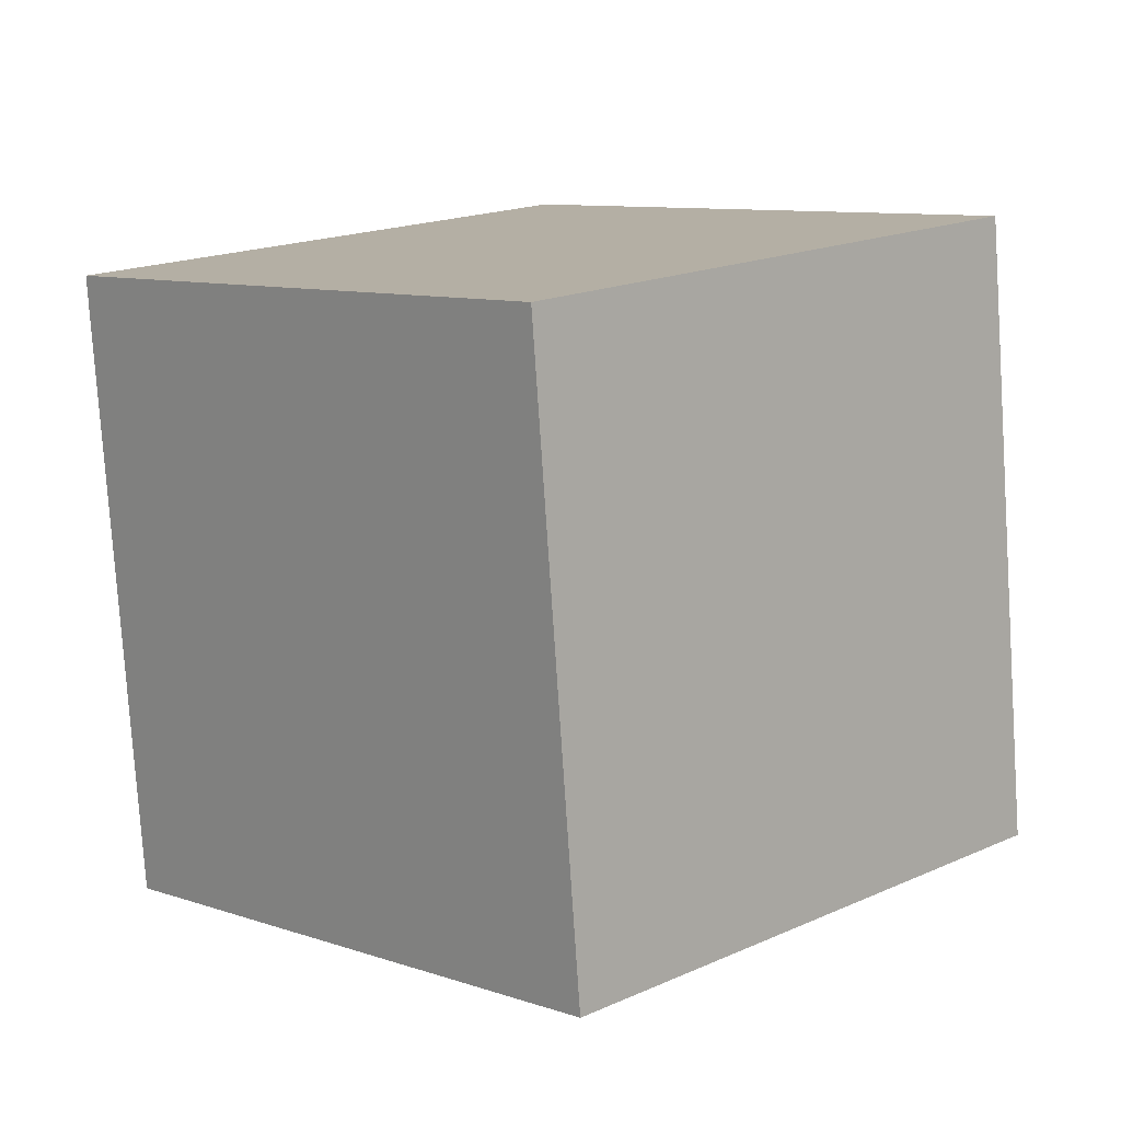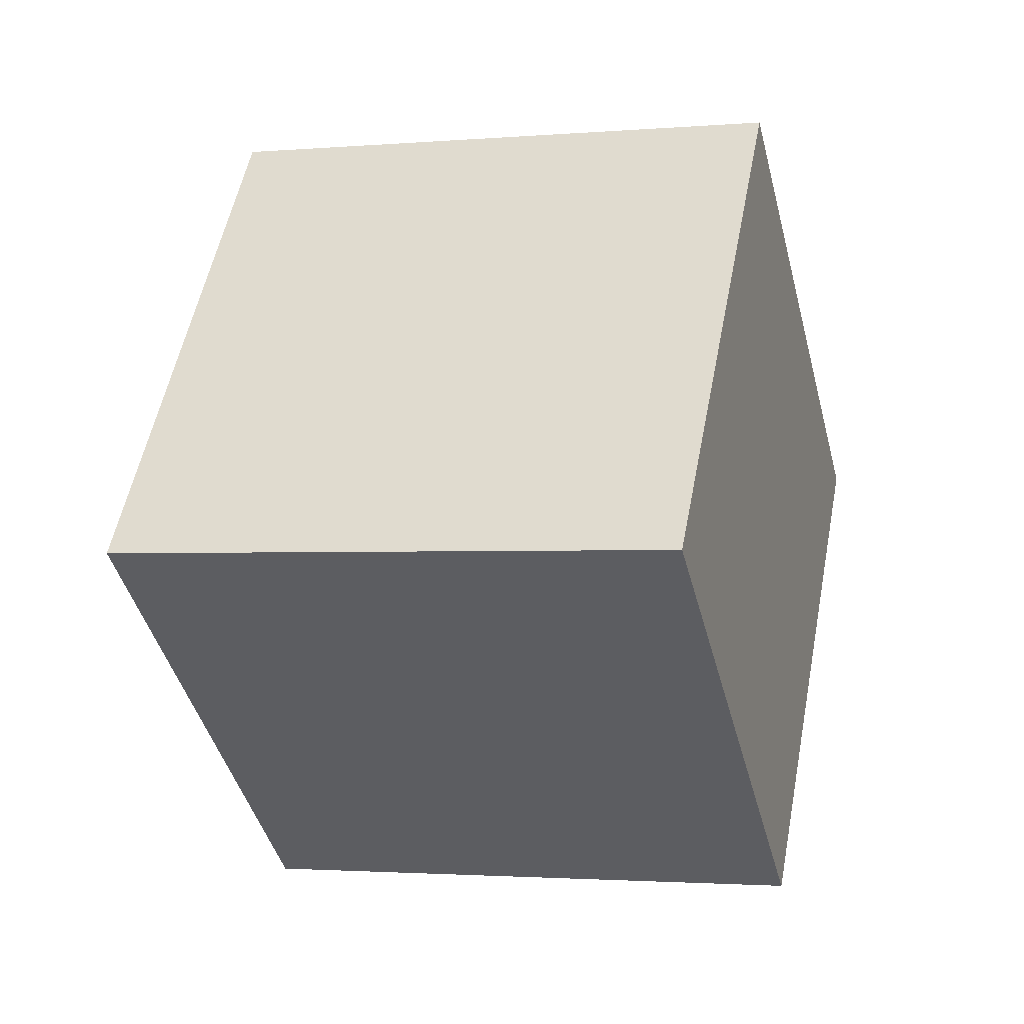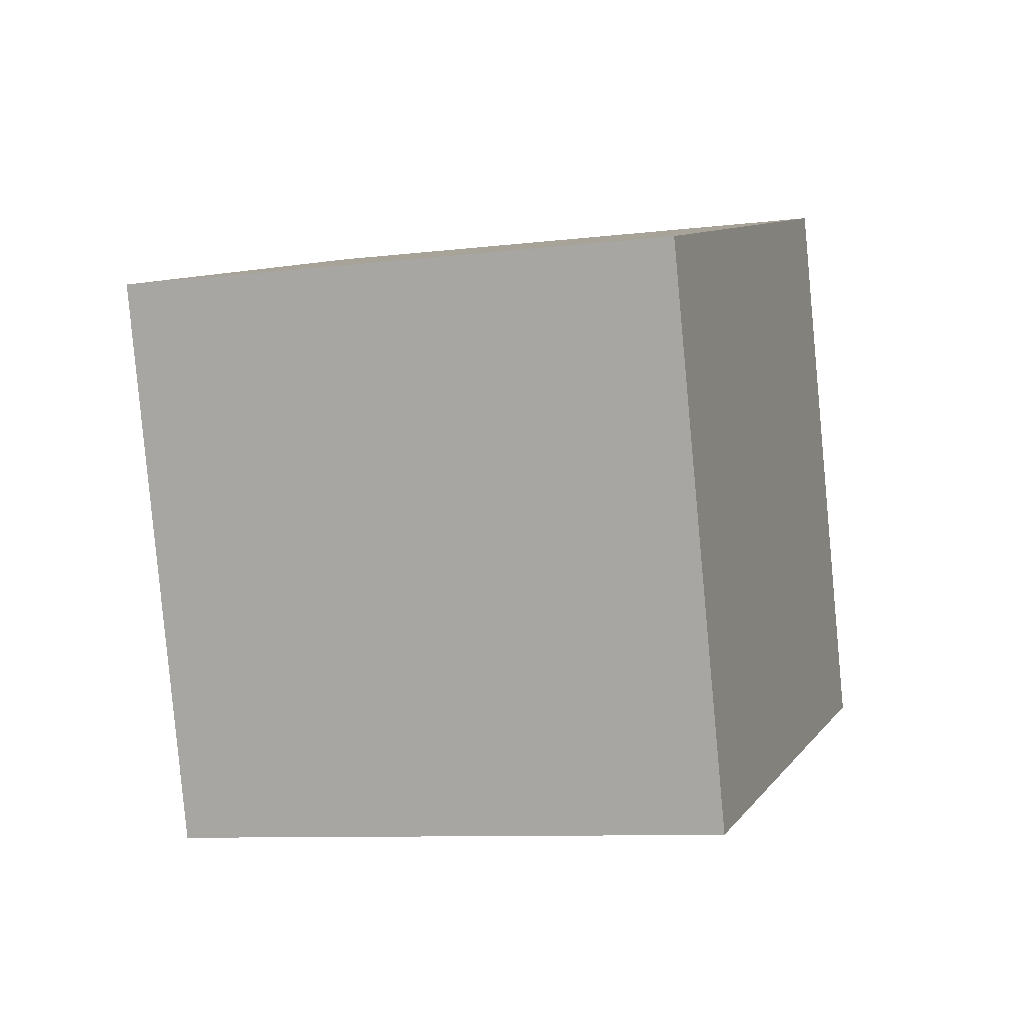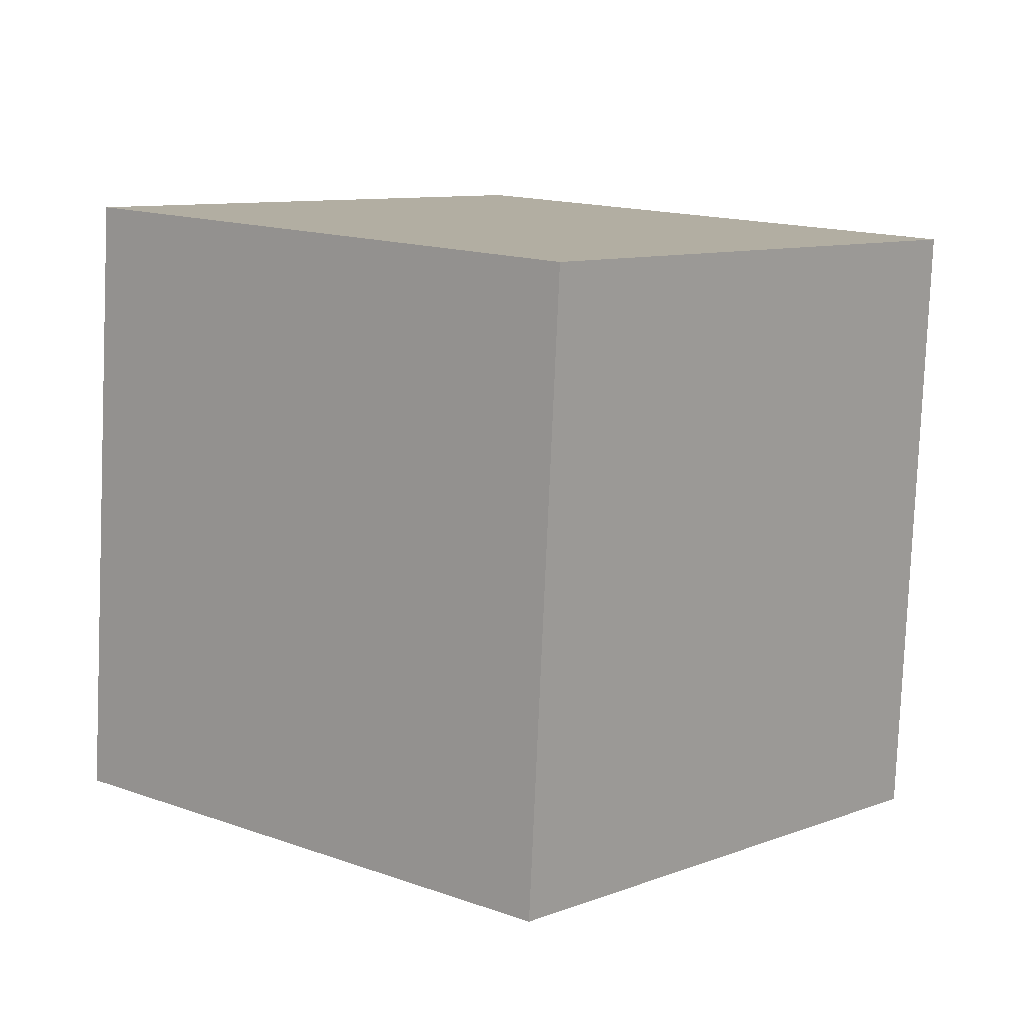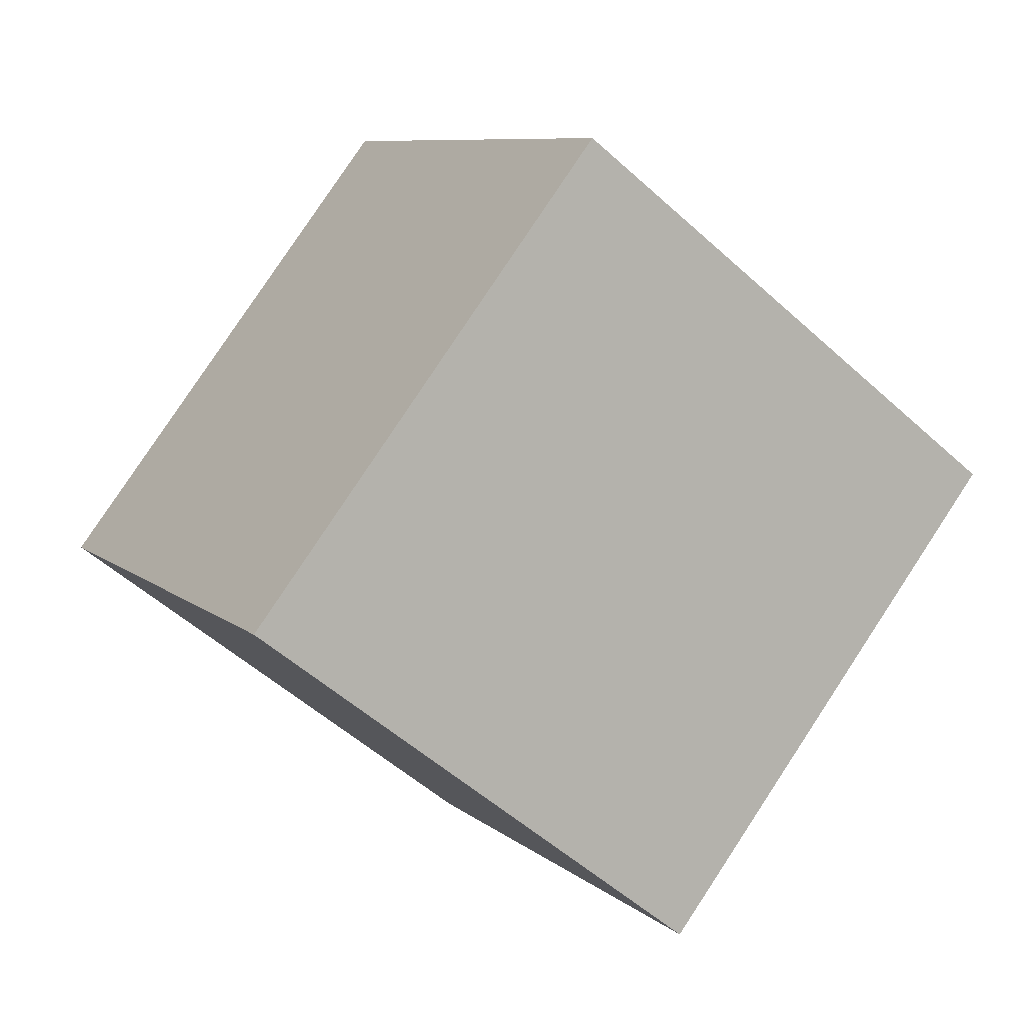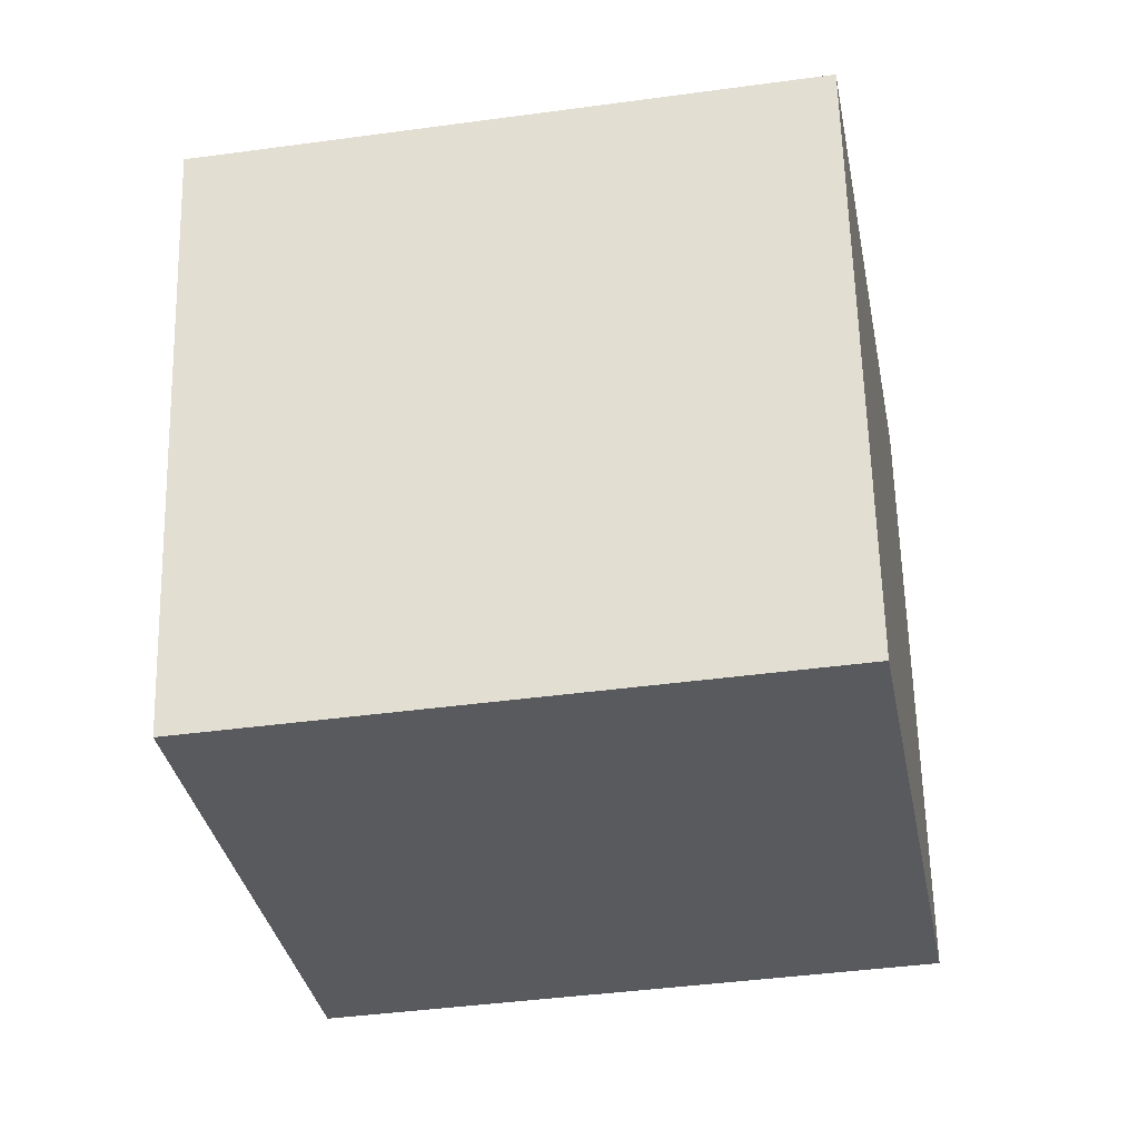
<metadata>
{"format":"obj","ext":"obj","renderer":"f3d","projection":"perspective","resolution":1024,"background":"white","views":[{"elev":-4.6,"azim":-155.0,"up":"+Z"},{"elev":71.4,"azim":-88.5,"up":"+Y"},{"elev":80.0,"azim":170.9,"up":"+Y"},{"elev":27.2,"azim":20.5,"up":"+Z"},{"elev":-76.6,"azim":-135.4,"up":"+Y"},{"elev":73.0,"azim":-23.6,"up":"+Z"}]}
</metadata>
<code>
o Cube.001_Cube.1062
v 2.298 0.2345 1.793
v 2.353 -0.02433 0.9274
v 1.458 0.5378 1.649
v 1.512 0.279 0.7838
v 1.967 -0.5776 2.015
v 2.021 -0.8364 1.149
v 1.127 -0.2743 1.871
v 1.181 -0.5331 1.006
f 2 3 1
f 4 7 3
f 8 5 7
f 6 1 5
f 7 1 3
f 4 6 8
f 2 4 3
f 4 8 7
f 8 6 5
f 6 2 1
f 7 5 1
f 4 2 6

</code>
